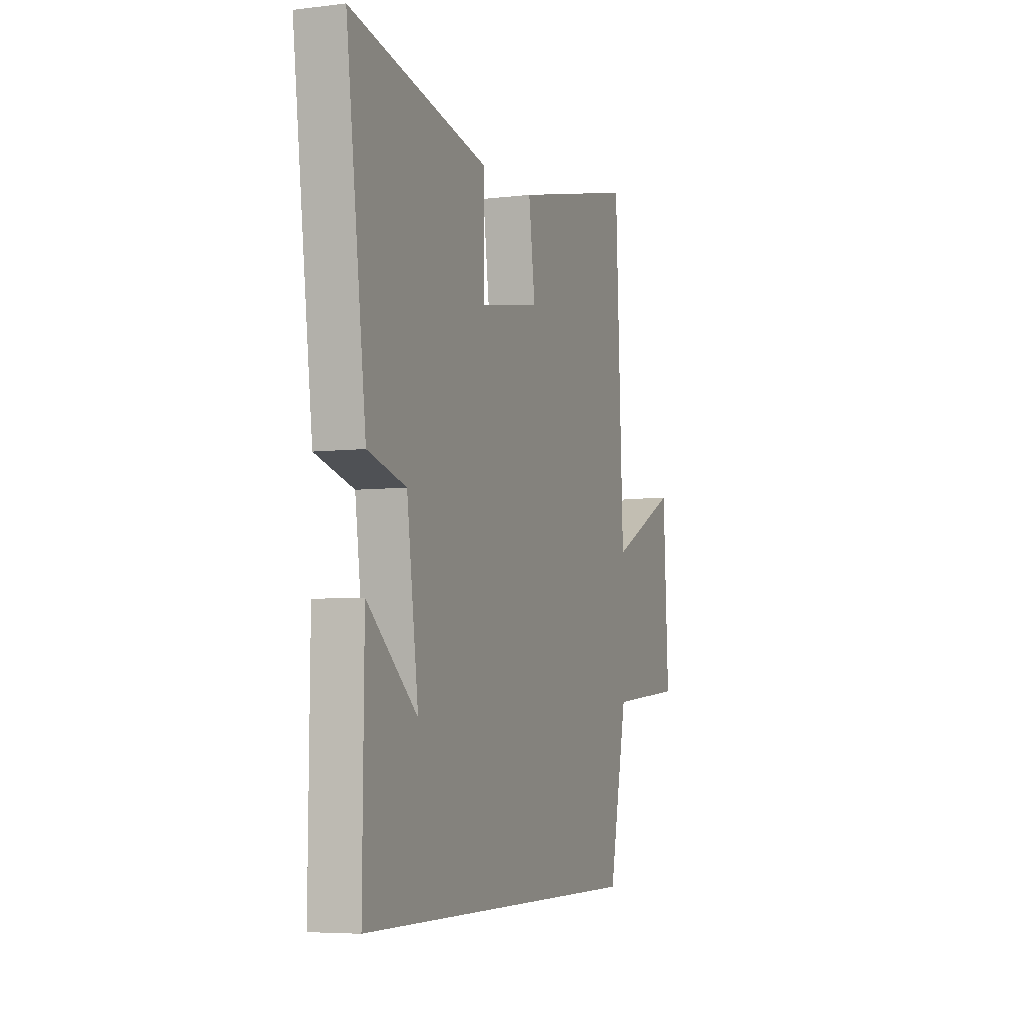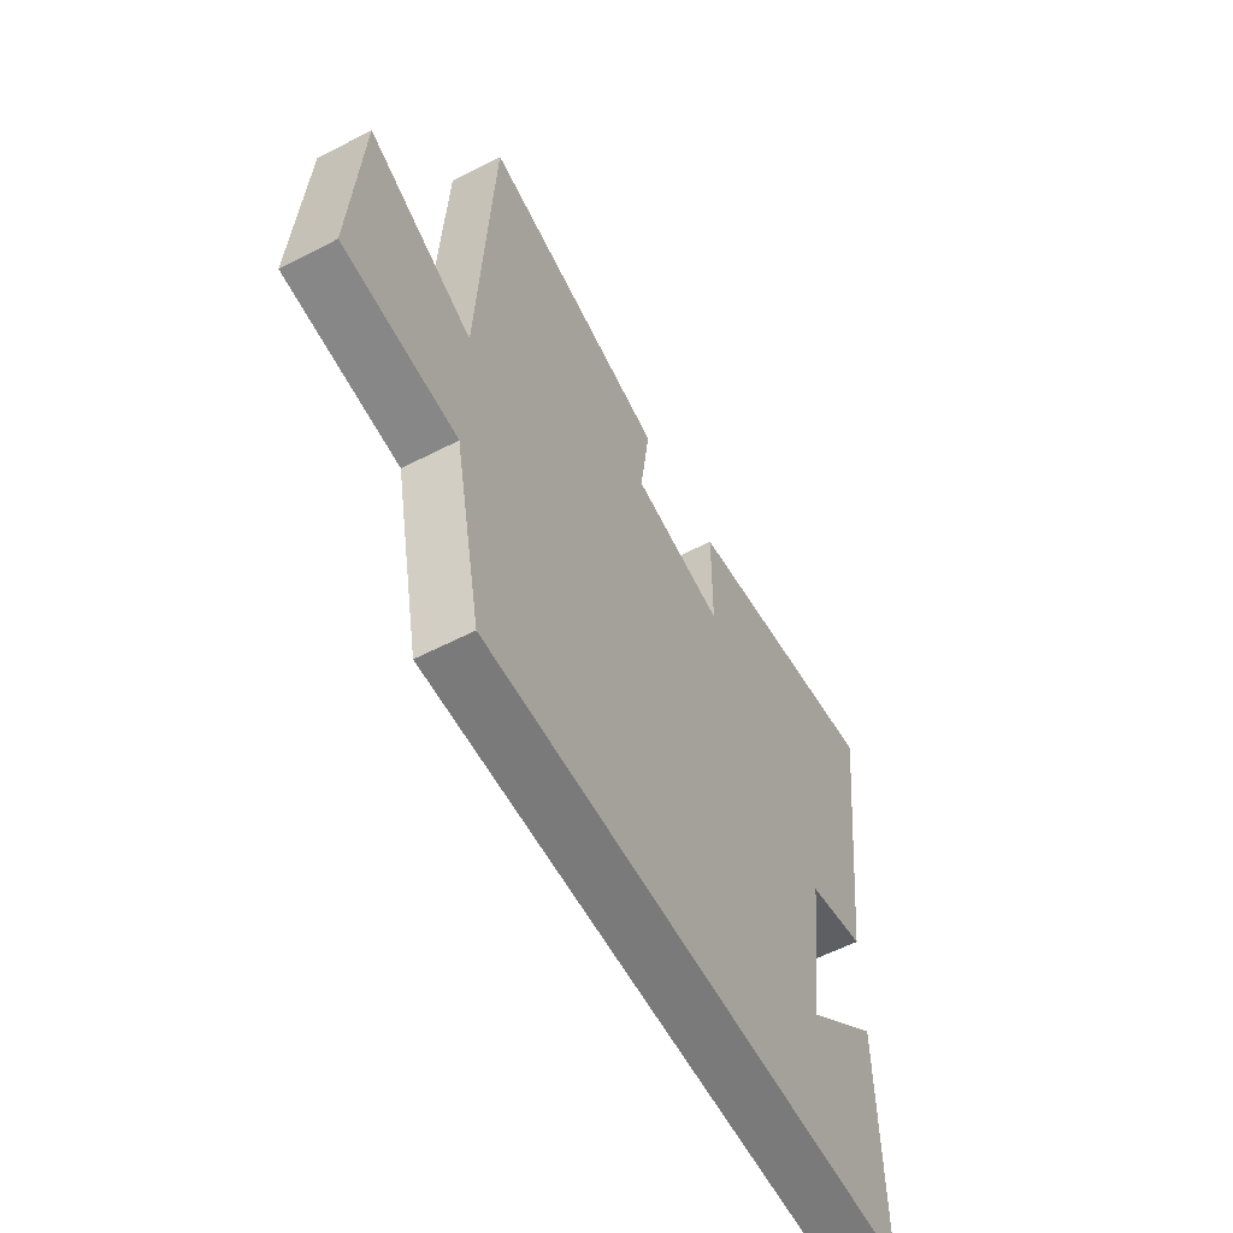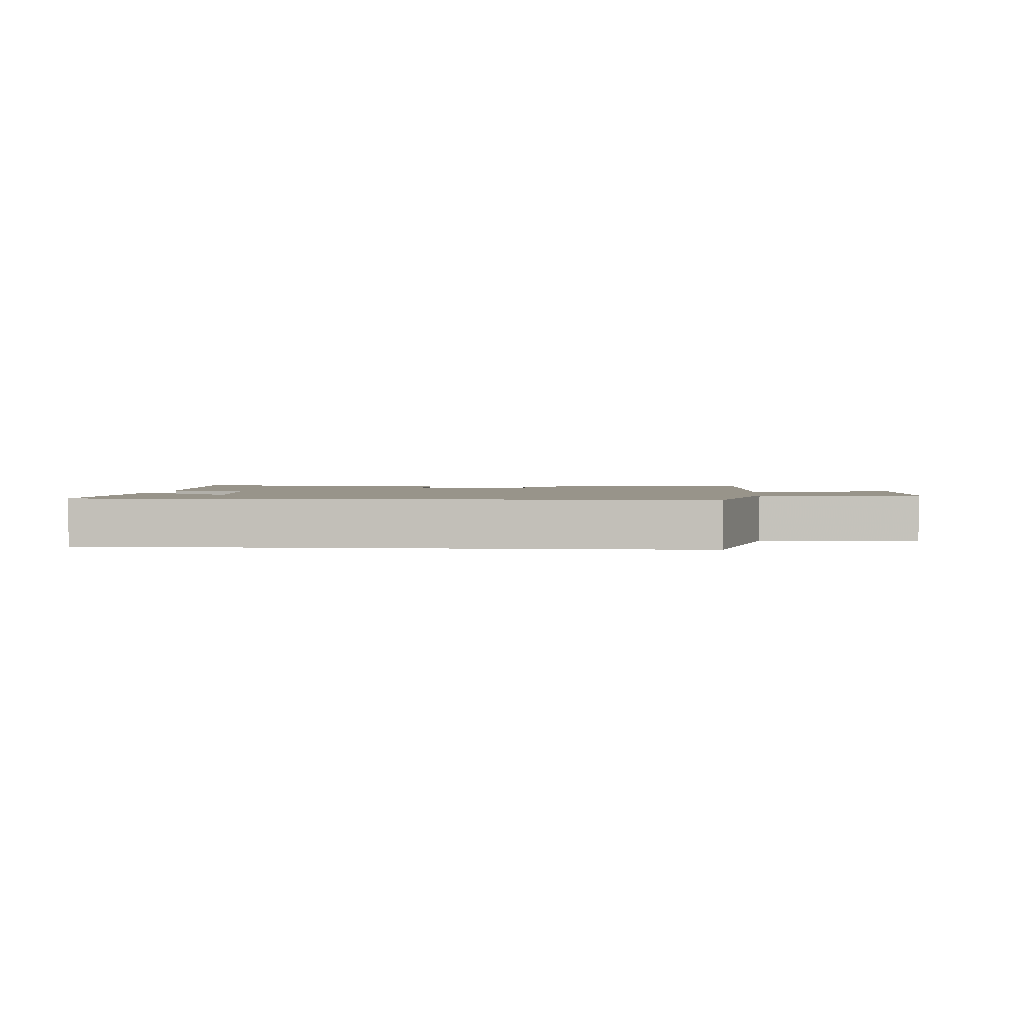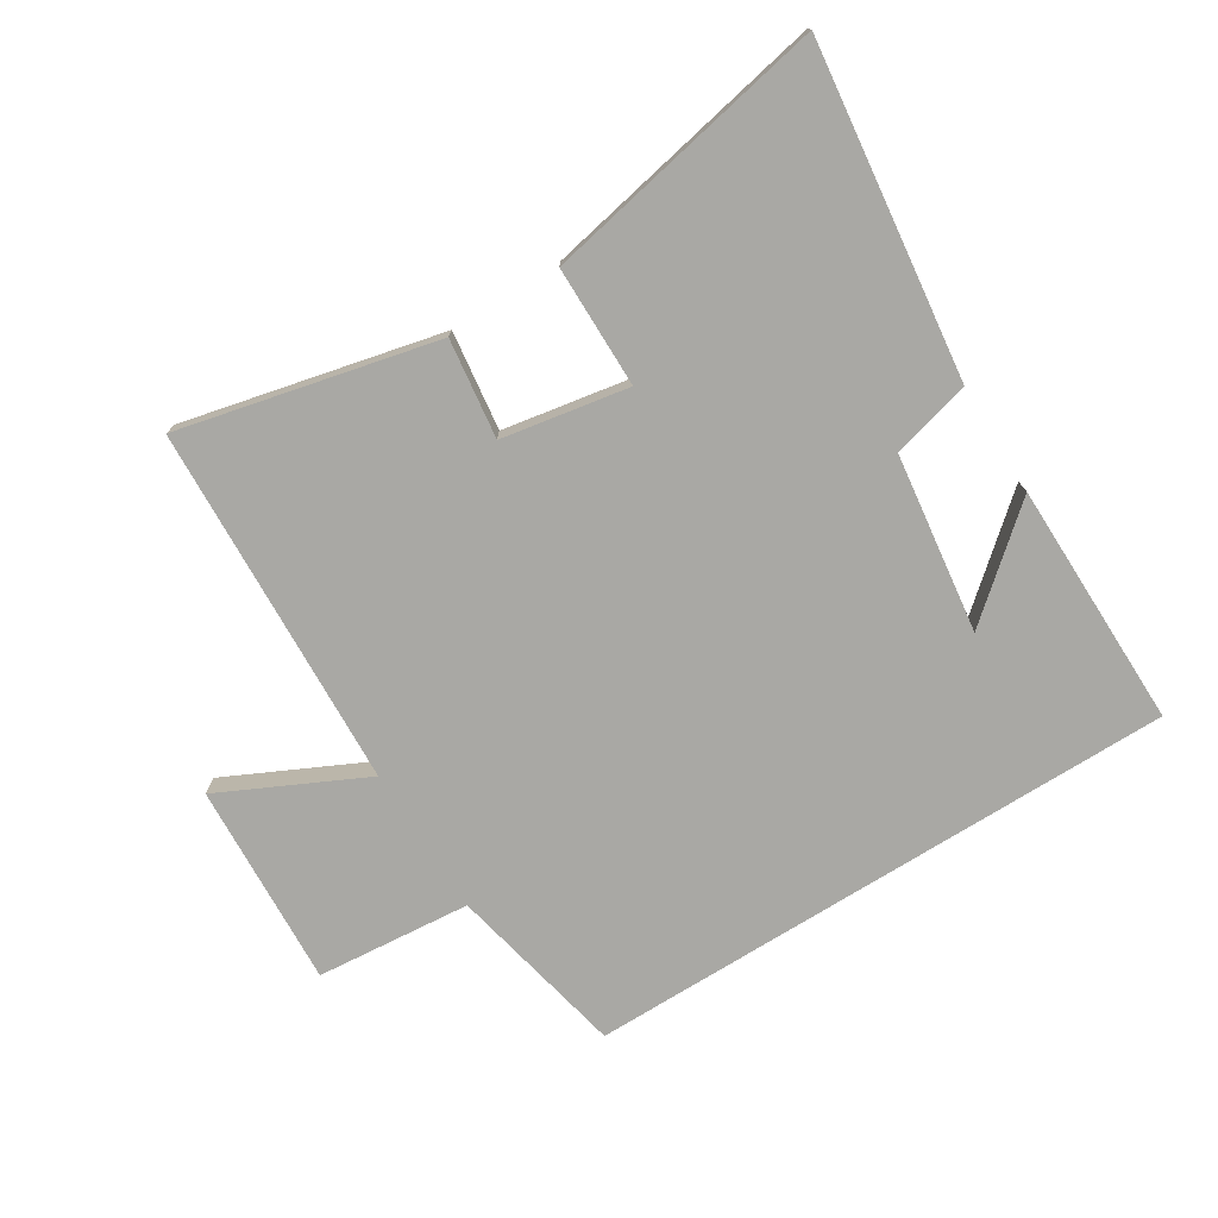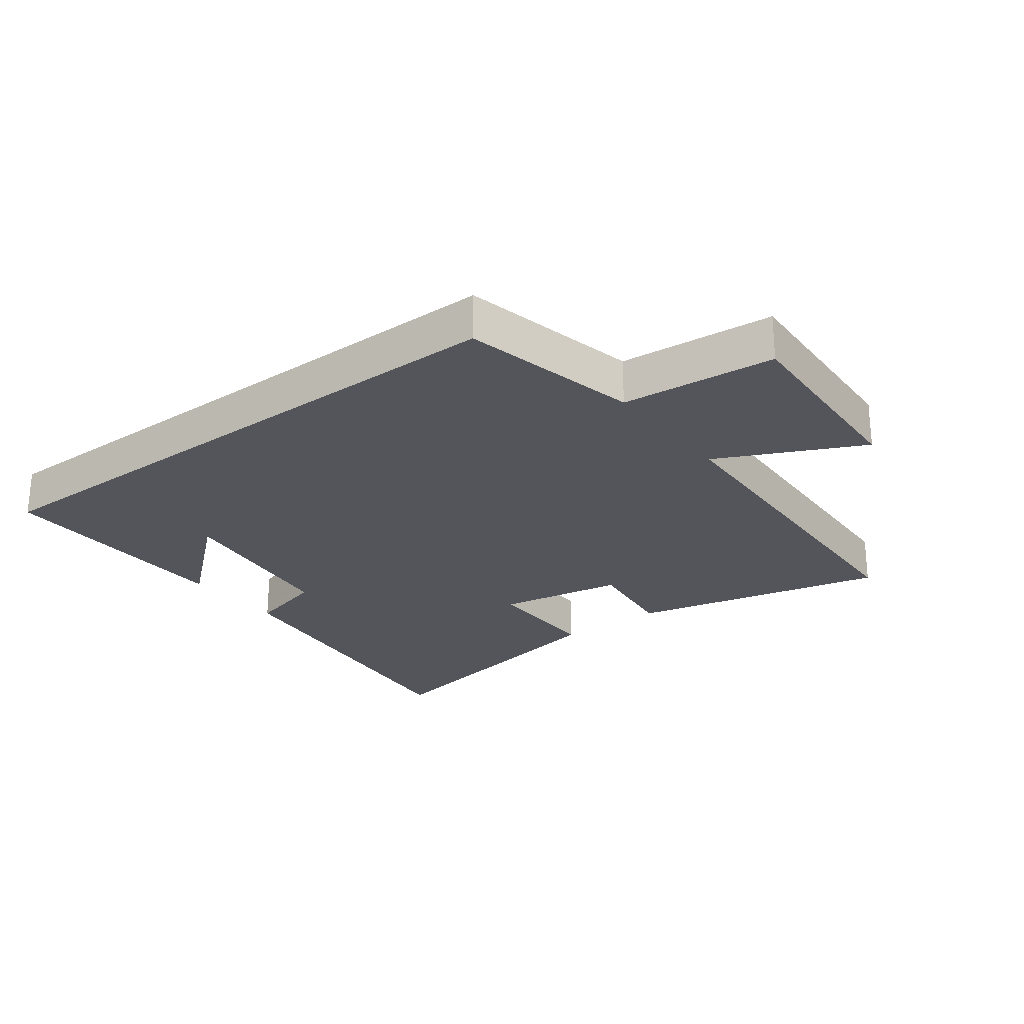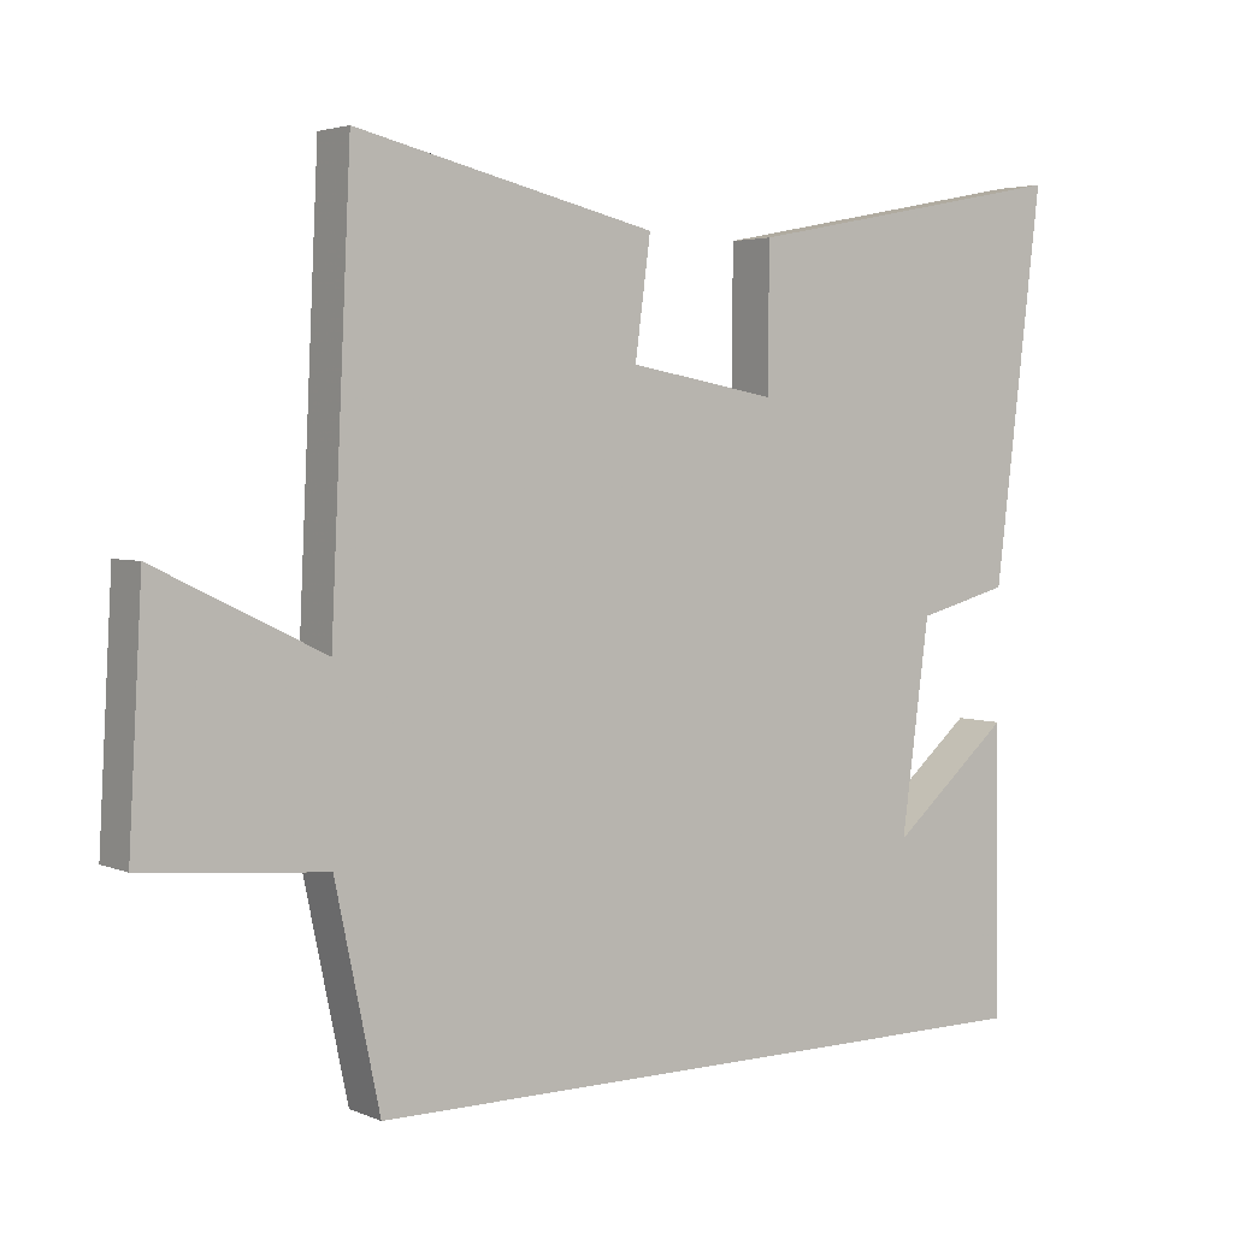
<metadata>
{"format":"obj","ext":"obj","renderer":"f3d","projection":"perspective","resolution":1024,"background":"white","views":[{"elev":-5.7,"azim":110.4,"up":"+Z"},{"elev":-58.1,"azim":-61.9,"up":"+Z"},{"elev":1.8,"azim":-174.5,"up":"+Y"},{"elev":-74.9,"azim":32.0,"up":"+Y"},{"elev":-25.0,"azim":-142.6,"up":"+Y"},{"elev":3.5,"azim":-36.3,"up":"+Z"}]}
</metadata>
<code>
v -0.44 0.07 -0.5
v -0.5 0.07 -0.216
v -0.745 0.07 -0.194
v -0.727 0.07 0.13
v -0.5 0.07 0.02
v -0.473 0.07 0.595
v -0.067 0.07 0.5
v -0.088 0.07 0.344
v 0.112 0.07 0.308
v 0.113 0.07 0.5
v 0.565 0.07 0.588
v 0.5 0.07 0.066
v 0.375 0.07 0.033
v 0.337 0.07 -0.249
v 0.5 0.07 -0.11
v 0.504 0.07 -0.5
v -0.44 0 -0.5
v -0.5 0 -0.216
v -0.745 0 -0.194
v -0.727 0 0.13
v -0.5 0 0.02
v -0.473 0 0.595
v -0.067 0 0.5
v -0.088 0 0.344
v 0.112 0 0.308
v 0.113 0 0.5
v 0.565 0 0.588
v 0.5 0 0.066
v 0.375 0 0.033
v 0.337 0 -0.249
v 0.5 0 -0.11
v 0.504 0 -0.5
f 14 15 16
f 14 16 1 2
f 13 14 2 3
f 11 12 13
f 10 11 13
f 9 10 13
f 8 9 13 3
f 5 6 7 8
f 5 8 3
f 3 4 5
f 32 31 30
f 18 17 32 30
f 19 18 30 29
f 29 28 27
f 29 27 26
f 29 26 25
f 19 29 25 24
f 24 23 22 21
f 19 24 21
f 21 20 19
f 1 17 18 2
f 2 18 19 3
f 3 19 20 4
f 4 20 21 5
f 5 21 22 6
f 6 22 23 7
f 7 23 24 8
f 8 24 25 9
f 9 25 26 10
f 10 26 27 11
f 11 27 28 12
f 12 28 29 13
f 13 29 30 14
f 14 30 31 15
f 15 31 32 16
f 16 32 17 1

</code>
